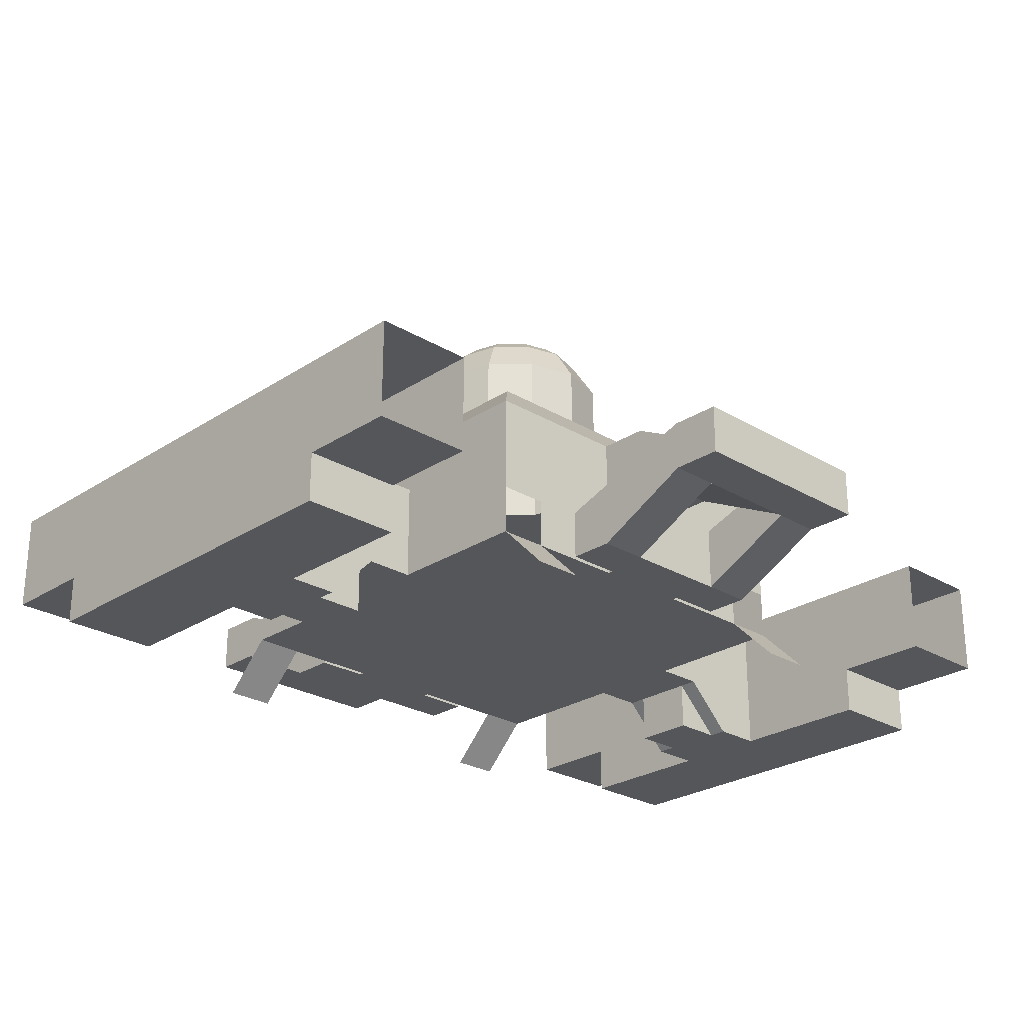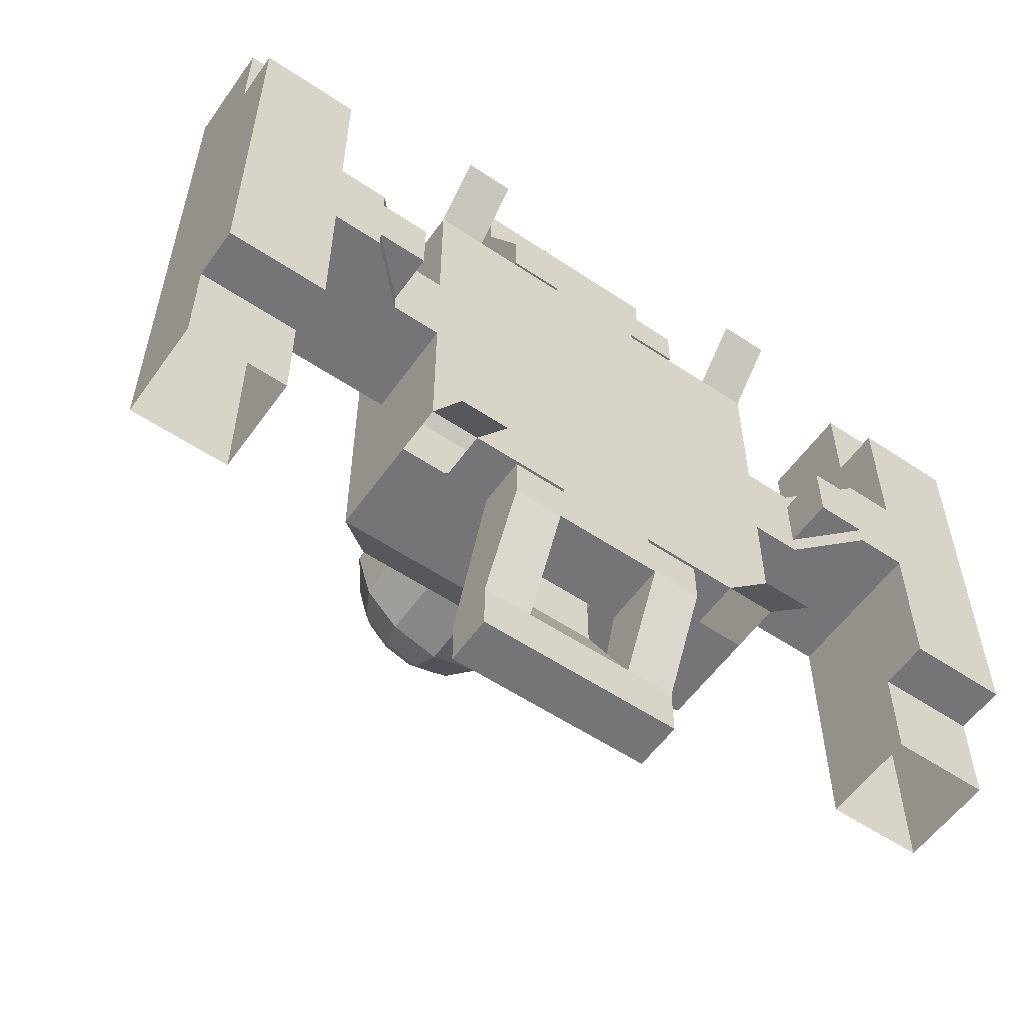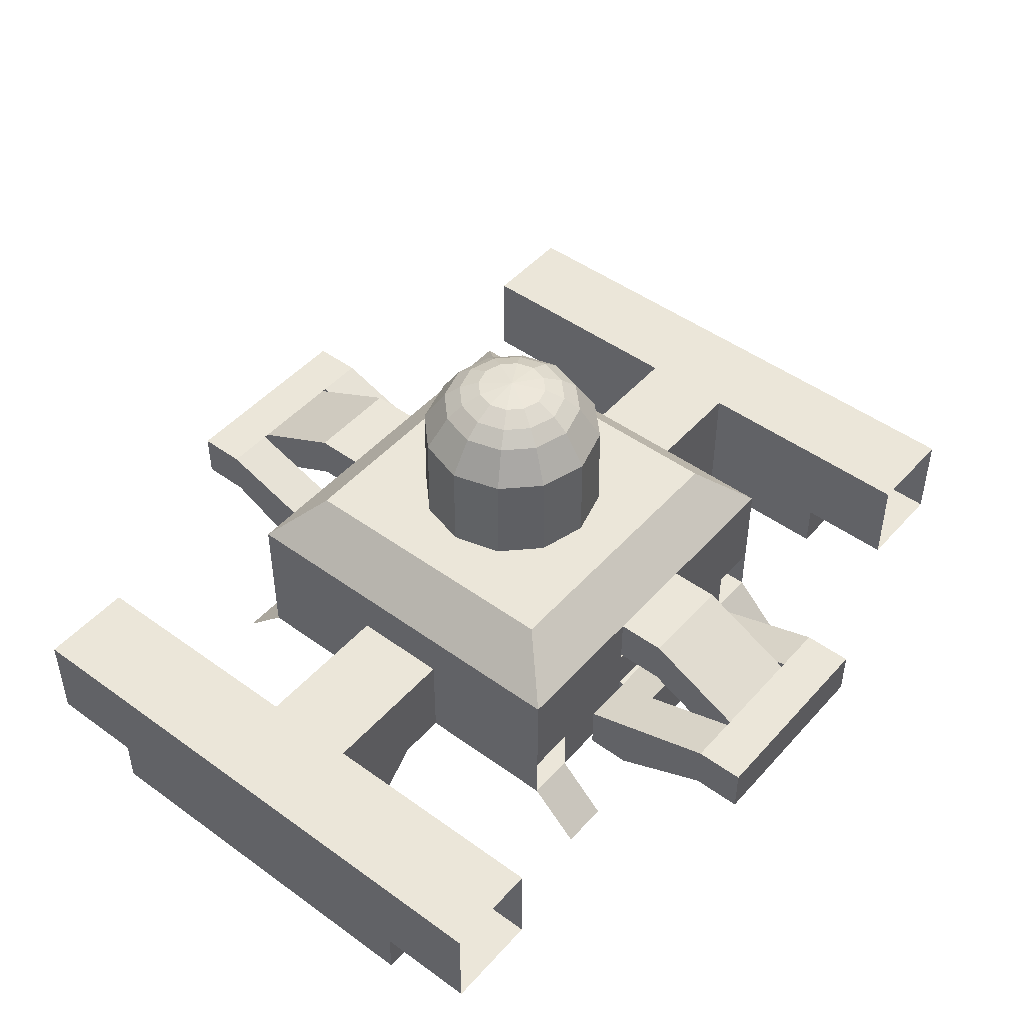
<metadata>
{"format":"obj","ext":"obj","renderer":"f3d","projection":"perspective","resolution":1024,"background":"white","views":[{"elev":-25.7,"azim":-43.7,"up":"+Y"},{"elev":-56.6,"azim":-35.0,"up":"+Z"},{"elev":47.4,"azim":129.3,"up":"+Y"}]}
</metadata>
<code>
o Plane
v -8 0 -8
v -2 0 -8
v -2 0 -10
v -4.2 0 -10
v 0 2 -14
v -4.2 2 -14
v -2 2 -16
v 0 2 -16
v -4.2 2 -16
v -2 4 -10
v 0 4 -10
v 0 4 -6
v -8 0 -6
v -14 0 -2
v -8 0 0
v -2 0 0
v -10 0 0
v -2 0 -2
v -2 0 -4
v -2 0 -6
v -10 0 -2
v -18 0 -2
v -18 0 0
v -6 8 -4
v -14 0 -8
v -18 0 -8
v -8 6 -2
v -8 6 -4
v -14 0 -12
v -18 0 -12
v -8 6 -6
v -4 0 0
v -4 0 -2
v -4 0 -4
v -4 0 -6
v -2 4 -8
v 0 0 0
v 0 0 -2
v 0 0 -4
v 0 0 -6
v -2 2 -8
v 0 2 -8.2
v 0 2.621 -10
v -4.2 4 -14
v -2 4 -16
v 0 4 -16
v -4.2 4 -16
v 0 3.8 -6
v 0 2 -8
v -4 4 -8
v -8 4 -8
v -4 6 -8
v -8 6 -8
v -2 8 -6
v -4 8 -6
v 0 6 -8
v 0 8 -6
v -6 0 -8
v -6 0 0
v -6 0 -2
v -6 0 -4
v -6 0 -6
v -6 2 -8
v -6 4 -8
v -6 6 -8
v -6 8 -6
v -8 4 -2
v -8 4 -4
v -8 4 -6
v -8 6 0
v -8 4 0
v -6 8 -2
v -6 8 0
v -18 2 0
v -8 2 -4
v -8 2 -6
v -8 2 -8
v -8 0 -2
v -8 0 -4
v 0 8 -4
v -2 8 -3.464
v -3.464 8 -2
v -4 8 0
v -3.732 8 -3.732
v -2 6 -8
v -2 6 -10
v 0 6 -10
v -10 4 -2
v -10 4 0
v -14 4 -2
v -14 4 -8
v -14 4 -12
v -18 4 -2
v -18 4 -8
v -18 4 -12
v -14 4 0
v -18 -2 -2
v -10 -2 0
v -18 4 0
v -14 -2 -2
v -18 -2 0
v -14 -2 -8
v -18 -2 -8
v -10 2 -2
v -8 2 -2
v -14 2 -12
v -14 2 -8
v -14 2 -2
v -18 2 -8
v -18 2 -2
v -18 2 -12
v -4 0 -8
v -4 2 -8
v -2 2 -14
v -2 4 -6
v 0 4 -8
v 0 12 -3.976
v -2 12 -3.4
v -3.4 12 -2
v -4 12 0
v 0 13.44 -3.04
v -1.52 13.44 -2.6
v -2.6 13.44 -1.52
v -3.04 13.44 0
v 0 14 -2.356
v -1.18 14 -2
v -2 14 -1.18
v -2.36 14 0
v 0 14.4 -1.5
v -0.74 14.4 -1.28
v -1.28 14.4 -0.74
v -1.5 14.4 0
v 0 14.6 0
v 0 4 -14
v -2 4 -14
v -2 3.8 -6
v -2 3.8 -8
v 0 3.8 -8
v -2 2 -8.2
v -2 0 -8.2
v -2.2 2 -8.2
v -2.2 0 -8.2
v 0 0 -8
v 0 0 -10
v 0 0 -8.2
v -2 3.184 -11.63
v -2 2.621 -10
v -8 -2 -10
v -6 -2 -10
v -2.2 0 -10
v -2.2 2 -14
v -2.2 4 -14
v -2.2 2.621 -10
v -4.2 2 -8.2
v -4.2 0 -8.2
v -4.2 2.621 -10
v -10 0 -1.25
v -10 -2 -1.25
v -14 -2 0
v -14 -2 -2
v -12 -2 0
v -12 -2 -2
v -12 0 -2
v -12 -2 -1.25
v 8 0 -8
v 2 0 -8
v 2 0 -10
v 4.2 0 -10
v 4.2 2 -14
v 2 2 -16
v 4.2 2 -16
v 2 4 -10
v 8 0 -6
v 14 0 -2
v 8 0 0
v 2 0 0
v 10 0 0
v 2 0 -2
v 2 0 -4
v 2 0 -6
v 10 0 -2
v 18 0 -2
v 18 0 0
v 6 8 -4
v 14 0 -8
v 18 0 -8
v 8 6 -2
v 8 6 -4
v 14 0 -12
v 18 0 -12
v 8 6 -6
v 4 0 0
v 4 0 -2
v 4 0 -4
v 4 0 -6
v 2 4 -8
v 2 2 -8
v 4.2 4 -14
v 2 4 -16
v 4.2 4 -16
v 4 4 -8
v 8 4 -8
v 4 6 -8
v 8 6 -8
v 2 8 -6
v 4 8 -6
v 6 0 -8
v 6 0 0
v 6 0 -2
v 6 0 -4
v 6 0 -6
v 6 2 -8
v 6 4 -8
v 6 6 -8
v 6 8 -6
v 8 4 -2
v 8 4 -4
v 8 4 -6
v 8 6 0
v 8 4 0
v 6 8 -2
v 6 8 0
v 18 2 0
v 8 2 -4
v 8 2 -6
v 8 2 -8
v 8 0 -2
v 8 0 -4
v 2 8 -3.464
v 3.464 8 -2
v 4 8 0
v 3.732 8 -3.732
v 2 6 -8
v 2 6 -10
v 10 4 -2
v 10 4 0
v 14 4 -2
v 14 4 -8
v 14 4 -12
v 18 4 -2
v 18 4 -8
v 18 4 -12
v 14 4 0
v 18 -2 -2
v 10 -2 0
v 18 4 0
v 14 -2 -2
v 18 -2 0
v 14 -2 -8
v 18 -2 -8
v 10 2 -2
v 8 2 -2
v 14 2 -12
v 14 2 -8
v 14 2 -2
v 18 2 -8
v 18 2 -2
v 18 2 -12
v 4 0 -8
v 4 2 -8
v 2 2 -14
v 2 4 -6
v 2 12 -3.4
v 3.4 12 -2
v 4 12 0
v 1.52 13.44 -2.6
v 2.6 13.44 -1.52
v 3.04 13.44 0
v 1.18 14 -2
v 2 14 -1.18
v 2.36 14 0
v 0.74 14.4 -1.28
v 1.28 14.4 -0.74
v 1.5 14.4 0
v 2 4 -14
v 2 3.8 -6
v 2 3.8 -8
v 2 2 -8.2
v 2 0 -8.2
v 2.2 2 -8.2
v 2.2 0 -8.2
v 2 3.184 -11.63
v 2 2.621 -10
v 8 -2 -10
v 6 -2 -10
v 2.2 0 -10
v 2.2 2 -14
v 2.2 4 -14
v 2.2 2.621 -10
v 4.2 2 -8.2
v 4.2 0 -8.2
v 4.2 2.621 -10
v 10 0 -1.25
v 10 -2 -1.25
v 14 -2 0
v 14 -2 -2
v 12 -2 0
v 12 -2 -2
v 12 0 -2
v 12 -2 -1.25
v -8 0 8
v -2 0 8
v -2 0 10
v -4.2 0 10
v 0 2 14
v -4.2 2 14
v -2 2 16
v 0 2 16
v -4.2 2 16
v -2 4 10
v 0 4 10
v 0 4 6
v -8 0 6
v -14 0 2
v -2 0 2
v -2 0 4
v -2 0 6
v -10 0 2
v -18 0 2
v -6 8 4
v -14 0 8
v -18 0 8
v -8 6 2
v -8 6 4
v -14 0 12
v -18 0 12
v -8 6 6
v -4 0 2
v -4 0 4
v -4 0 6
v -2 4 8
v 0 0 2
v 0 0 4
v 0 0 6
v -2 2 8
v 0 2 8.2
v 0 2.621 10
v -4.2 4 14
v -2 4 16
v 0 4 16
v -4.2 4 16
v 0 3.8 6
v 0 2 8
v -4 4 8
v -8 4 8
v -4 6 8
v -8 6 8
v -2 8 6
v -4 8 6
v 0 6 8
v 0 8 6
v -6 0 8
v -6 0 2
v -6 0 4
v -6 0 6
v -6 2 8
v -6 4 8
v -6 6 8
v -6 8 6
v -8 4 2
v -8 4 4
v -8 4 6
v -6 8 2
v -8 2 4
v -8 2 6
v -8 2 8
v -8 0 2
v -8 0 4
v 0 8 4
v -2 8 3.464
v -3.464 8 2
v -3.732 8 3.732
v -2 6 8
v -2 6 10
v 0 6 10
v -10 4 2
v -14 4 2
v -14 4 8
v -14 4 12
v -18 4 2
v -18 4 8
v -18 4 12
v -18 -2 2
v -14 -2 2
v -14 -2 8
v -18 -2 8
v -10 2 2
v -8 2 2
v -14 2 12
v -14 2 8
v -14 2 2
v -18 2 8
v -18 2 2
v -18 2 12
v -4 0 8
v -4 2 8
v -2 2 14
v -2 4 6
v 0 4 8
v 0 12 3.976
v -2 12 3.4
v -3.4 12 2
v 0 13.44 3.04
v -1.52 13.44 2.6
v -2.6 13.44 1.52
v 0 14 2.356
v -1.18 14 2
v -2 14 1.18
v 0 14.4 1.5
v -0.74 14.4 1.28
v -1.28 14.4 0.74
v 0 4 14
v -2 4 14
v -2 3.8 6
v -2 3.8 8
v 0 3.8 8
v -2 2 8.2
v -2 0 8.2
v -2.2 2 8.2
v -2.2 0 8.2
v 0 0 8
v 0 0 10
v 0 0 8.2
v -2 3.184 11.63
v -2 2.621 10
v -8 -2 10
v -6 -2 10
v -2.2 0 10
v -2.2 2 14
v -2.2 4 14
v -2.2 2.621 10
v -4.2 2 8.2
v -4.2 0 8.2
v -4.2 2.621 10
v -10 0 1.25
v -10 -2 1.25
v -14 -2 2
v -12 -2 2
v -12 0 2
v -12 -2 1.25
v 8 0 8
v 2 0 8
v 2 0 10
v 4.2 0 10
v 4.2 2 14
v 2 2 16
v 4.2 2 16
v 2 4 10
v 8 0 6
v 14 0 2
v 2 0 2
v 2 0 4
v 2 0 6
v 10 0 2
v 18 0 2
v 6 8 4
v 14 0 8
v 18 0 8
v 8 6 2
v 8 6 4
v 14 0 12
v 18 0 12
v 8 6 6
v 4 0 2
v 4 0 4
v 4 0 6
v 2 4 8
v 2 2 8
v 4.2 4 14
v 2 4 16
v 4.2 4 16
v 4 4 8
v 8 4 8
v 4 6 8
v 8 6 8
v 2 8 6
v 4 8 6
v 6 0 8
v 6 0 2
v 6 0 4
v 6 0 6
v 6 2 8
v 6 4 8
v 6 6 8
v 6 8 6
v 8 4 2
v 8 4 4
v 8 4 6
v 6 8 2
v 8 2 4
v 8 2 6
v 8 2 8
v 8 0 2
v 8 0 4
v 2 8 3.464
v 3.464 8 2
v 3.732 8 3.732
v 2 6 8
v 2 6 10
v 10 4 2
v 14 4 2
v 14 4 8
v 14 4 12
v 18 4 2
v 18 4 8
v 18 4 12
v 18 -2 2
v 14 -2 2
v 14 -2 8
v 18 -2 8
v 10 2 2
v 8 2 2
v 14 2 12
v 14 2 8
v 14 2 2
v 18 2 8
v 18 2 2
v 18 2 12
v 4 0 8
v 4 2 8
v 2 2 14
v 2 4 6
v 2 12 3.4
v 3.4 12 2
v 1.52 13.44 2.6
v 2.6 13.44 1.52
v 1.18 14 2
v 2 14 1.18
v 0.74 14.4 1.28
v 1.28 14.4 0.74
v 2 4 14
v 2 3.8 6
v 2 3.8 8
v 2 2 8.2
v 2 0 8.2
v 2.2 2 8.2
v 2.2 0 8.2
v 2 3.184 11.63
v 2 2.621 10
v 8 -2 10
v 6 -2 10
v 2.2 0 10
v 2.2 2 14
v 2.2 4 14
v 2.2 2.621 10
v 4.2 2 8.2
v 4.2 0 8.2
v 4.2 2.621 10
v 10 0 1.25
v 10 -2 1.25
v 14 -2 2
v 12 -2 2
v 12 0 2
v 12 -2 1.25
f 35 20 2 112
f 3 140 145 144
f 6 151 114 7 9
f 8 7 114 5
f 5 114 146 10 11
f 33 18 19 34
f 34 19 20 35
f 15 78 21 157 17
f 32 16 18 33
f 25 26 103 102
f 28 27 67 68
f 108 90 91 107
f 31 28 68 69
f 26 25 29 30
f 53 31 69 51
f 61 34 35 62
f 60 33 34 61
f 62 35 112 58
f 59 32 33 60
f 11 10 36 116
f 19 39 40 20
f 18 38 39 19
f 16 37 38 18
f 139 140 142 141
f 20 40 143 2
f 41 2 140 139
f 43 147 3 144
f 7 8 46 45
f 6 9 47 44
f 9 7 45 47
f 41 137 36 50 113
f 58 112 113 63
f 64 51 77 63
f 64 50 52 65
f 50 36 85 52
f 65 52 55 66
f 52 85 54 55
f 54 85 56 57
f 53 65 66
f 51 64 65 53
f 50 64 63 113
f 15 59 60 78
f 13 62 58 1
f 31 53 66
f 27 28 24 72
f 28 31 66 24
f 78 60 61 79
f 79 61 62 13
f 67 27 70 71
f 70 27 72 73
f 68 67 105 75
f 69 68 75 76
f 51 69 76 77
f 75 105 78 79
f 76 75 79 13
f 77 76 13 1
f 83 73 72 82
f 80 81 54 57
f 24 84 82 72
f 55 54 81 84
f 81 82 84
f 24 66 55 84
f 135 86 10
f 36 10 86 85
f 85 86 87 56
f 104 105 67 88
f 108 104 88 90
f 88 67 71 89
f 90 88 89 96
f 106 107 91 92
f 90 93 94 91
f 92 91 94 95
f 110 109 94 93
f 93 90 96 99
f 22 97 103 26
f 74 110 93 99
f 109 111 95 94
f 101 159 160 100 97
f 14 25 102 100
f 22 23 101 97
f 100 102 103 97
f 29 25 107 106
f 14 163 21 104 108
f 21 78 105 104
f 14 108 107 25
f 26 30 111 109
f 23 22 110 74
f 22 26 109 110
f 83 82 119 120
f 82 81 118 119
f 81 80 117 118
f 131 133 132
f 130 133 131
f 129 133 130
f 134 87 86 135
f 46 134 135 45
f 45 135 152 44 47
f 138 48 136 137
f 116 36 115 12
f 36 137 136 115
f 115 136 48 12
f 138 137 41 49
f 120 119 123 124
f 128 124 123 127
f 127 123 122 126
f 119 118 122 123
f 118 117 121 122
f 126 122 121 125
f 130 126 125 129
f 131 127 126 130
f 127 131 132 128
f 142 140 3 150
f 140 2 143 145
f 152 151 150 153
f 139 141 153 147
f 3 147 153 150
f 10 146 135
f 6 4 150 151
f 42 139 147 43
f 41 113 112 2
f 49 41 139 42
f 1 58 149 148
f 135 114 151 152
f 114 135 146
f 153 141 154 156
f 141 142 155 154
f 142 150 4 155
f 155 4 156 154
f 153 156 44 152
f 4 6 44 156
f 17 157 158 98
f 160 159 161 164 162
f 14 100 160 162 163
f 157 21 162 164
f 163 162 21
f 158 157 164
f 98 158 164 161
f 195 259 166 180
f 167 144 145 279
f 169 171 170 261 287
f 8 5 261 170
f 5 11 172 282 261
f 193 194 179 178
f 194 195 180 179
f 175 177 293 181 227
f 192 193 178 176
f 185 249 250 186
f 188 217 216 187
f 255 254 238 237
f 191 218 217 188
f 186 190 189 185
f 204 202 218 191
f 210 211 195 194
f 209 210 194 193
f 211 207 259 195
f 208 209 193 192
f 11 116 196 172
f 179 180 40 39
f 178 179 39 38
f 176 178 38 37
f 278 280 281 279
f 180 166 143 40
f 197 278 279 166
f 43 144 167 283
f 170 199 46 8
f 169 198 200 171
f 171 200 199 170
f 197 260 201 196 277
f 207 212 260 259
f 213 212 226 202
f 213 214 203 201
f 201 203 233 196
f 214 215 206 203
f 203 206 205 233
f 205 57 56 233
f 204 215 214
f 202 204 214 213
f 201 260 212 213
f 175 227 209 208
f 173 165 207 211
f 191 215 204
f 187 221 184 188
f 188 184 215 191
f 227 228 210 209
f 228 173 211 210
f 216 220 219 187
f 219 222 221 187
f 217 224 252 216
f 218 225 224 217
f 202 226 225 218
f 224 228 227 252
f 225 173 228 224
f 226 165 173 225
f 231 230 221 222
f 80 57 205 229
f 184 221 230 232
f 206 232 229 205
f 229 232 230
f 184 232 206 215
f 275 172 234
f 196 233 234 172
f 233 56 87 234
f 251 235 216 252
f 255 237 235 251
f 235 236 220 216
f 237 243 236 235
f 253 239 238 254
f 237 238 241 240
f 239 242 241 238
f 257 240 241 256
f 240 246 243 237
f 182 186 250 244
f 223 246 240 257
f 256 241 242 258
f 248 244 247 296 295
f 174 247 249 185
f 182 244 248 183
f 247 244 250 249
f 189 253 254 185
f 174 255 251 181 299
f 181 251 252 227
f 174 185 254 255
f 186 256 258 190
f 183 223 257 182
f 182 257 256 186
f 231 265 264 230
f 230 264 263 229
f 229 263 117 80
f 273 274 133
f 272 273 133
f 129 272 133
f 134 275 234 87
f 46 199 275 134
f 199 200 198 288 275
f 138 277 276 48
f 116 12 262 196
f 196 262 276 277
f 262 12 48 276
f 138 49 197 277
f 265 268 267 264
f 271 270 267 268
f 270 269 266 267
f 264 267 266 263
f 263 266 121 117
f 269 125 121 266
f 272 129 125 269
f 273 272 269 270
f 270 271 274 273
f 281 286 167 279
f 279 145 143 166
f 288 289 286 287
f 278 283 289 280
f 167 286 289 283
f 172 275 282
f 169 287 286 168
f 42 43 283 278
f 197 166 259 260
f 49 42 278 197
f 165 284 285 207
f 275 288 287 261
f 261 282 275
f 289 292 290 280
f 280 290 291 281
f 281 291 168 286
f 291 290 292 168
f 289 288 198 292
f 168 292 198 169
f 177 245 294 293
f 296 298 300 297 295
f 174 299 298 296 247
f 293 300 298 181
f 299 181 298
f 294 300 293
f 245 297 300 294
f 330 395 302 317
f 303 422 423 418
f 306 309 307 397 429
f 308 305 397 307
f 305 311 310 424 397
f 328 329 316 315
f 329 330 317 316
f 15 17 435 318 367
f 32 328 315 16
f 321 385 386 322
f 324 361 360 323
f 391 390 378 377
f 327 362 361 324
f 322 326 325 321
f 347 345 362 327
f 354 355 330 329
f 353 354 329 328
f 355 352 395 330
f 59 353 328 32
f 311 399 331 310
f 316 317 334 333
f 315 316 333 332
f 16 315 332 37
f 417 419 420 418
f 317 302 421 334
f 335 417 418 302
f 337 422 303 425
f 307 339 340 308
f 306 338 341 309
f 309 341 339 307
f 335 396 344 331 415
f 352 356 396 395
f 357 356 366 345
f 357 358 346 344
f 344 346 373 331
f 358 359 349 346
f 346 349 348 373
f 348 351 350 373
f 347 359 358
f 345 347 358 357
f 344 396 356 357
f 15 367 353 59
f 313 301 352 355
f 327 359 347
f 323 363 320 324
f 324 320 359 327
f 367 368 354 353
f 368 313 355 354
f 360 71 70 323
f 70 73 363 323
f 361 364 388 360
f 362 365 364 361
f 345 366 365 362
f 364 368 367 388
f 365 313 368 364
f 366 301 313 365
f 83 371 363 73
f 369 351 348 370
f 320 363 371 372
f 349 372 370 348
f 370 372 371
f 320 372 349 359
f 413 310 374
f 331 373 374 310
f 373 350 375 374
f 387 376 360 388
f 391 377 376 387
f 376 89 71 360
f 377 96 89 376
f 389 379 378 390
f 377 378 381 380
f 379 382 381 378
f 393 380 381 392
f 380 99 96 377
f 319 322 386 383
f 74 99 380 393
f 392 381 382 394
f 101 383 384 437 159
f 314 384 385 321
f 319 383 101 23
f 384 383 386 385
f 325 389 390 321
f 314 391 387 318 439
f 318 387 388 367
f 314 321 390 391
f 322 392 394 326
f 23 74 393 319
f 319 393 392 322
f 83 120 402 371
f 371 402 401 370
f 370 401 400 369
f 411 132 133
f 410 411 133
f 409 410 133
f 412 413 374 375
f 340 339 413 412
f 339 341 338 430 413
f 416 415 414 342
f 399 312 398 331
f 331 398 414 415
f 398 312 342 414
f 416 343 335 415
f 120 124 405 402
f 128 408 405 124
f 408 407 404 405
f 402 405 404 401
f 401 404 403 400
f 407 406 403 404
f 410 409 406 407
f 411 410 407 408
f 408 128 132 411
f 420 428 303 418
f 418 423 421 302
f 430 431 428 429
f 417 425 431 419
f 303 428 431 425
f 310 413 424
f 306 429 428 304
f 336 337 425 417
f 335 302 395 396
f 343 336 417 335
f 301 426 427 352
f 413 430 429 397
f 397 424 413
f 431 434 432 419
f 419 432 433 420
f 420 433 304 428
f 433 432 434 304
f 431 430 338 434
f 304 434 338 306
f 17 98 436 435
f 437 438 440 161 159
f 314 439 438 437 384
f 435 440 438 318
f 439 318 438
f 436 440 435
f 98 161 440 436
f 466 453 442 519
f 443 535 423 422
f 445 543 521 446 447
f 308 446 521 305
f 305 521 538 448 311
f 464 451 452 465
f 465 452 453 466
f 175 493 454 549 177
f 192 176 451 464
f 457 458 510 509
f 460 459 486 487
f 515 501 502 514
f 463 460 487 488
f 458 457 461 462
f 475 463 488 473
f 480 465 466 481
f 479 464 465 480
f 481 466 519 478
f 208 192 464 479
f 311 448 467 399
f 452 333 334 453
f 451 332 333 452
f 176 37 332 451
f 534 535 537 536
f 453 334 421 442
f 468 442 535 534
f 337 539 443 422
f 446 308 340 470
f 445 447 471 469
f 447 446 470 471
f 468 533 467 472 520
f 478 519 520 482
f 483 473 492 482
f 483 472 474 484
f 472 467 498 474
f 484 474 477 485
f 474 498 476 477
f 476 498 350 351
f 475 484 485
f 473 483 484 475
f 472 483 482 520
f 175 208 479 493
f 449 481 478 441
f 463 475 485
f 459 460 456 489
f 460 463 485 456
f 493 479 480 494
f 494 480 481 449
f 486 459 219 220
f 219 459 489 222
f 487 486 512 490
f 488 487 490 491
f 473 488 491 492
f 490 512 493 494
f 491 490 494 449
f 492 491 449 441
f 231 222 489 496
f 369 495 476 351
f 456 497 496 489
f 477 476 495 497
f 495 496 497
f 456 485 477 497
f 531 499 448
f 467 448 499 498
f 498 499 375 350
f 511 512 486 500
f 515 511 500 501
f 500 486 220 236
f 501 500 236 243
f 513 514 502 503
f 501 504 505 502
f 503 502 505 506
f 517 516 505 504
f 504 501 243 246
f 455 507 510 458
f 223 517 504 246
f 516 518 506 505
f 248 295 551 508 507
f 450 457 509 508
f 455 183 248 507
f 508 509 510 507
f 461 457 514 513
f 450 553 454 511 515
f 454 493 512 511
f 450 515 514 457
f 458 462 518 516
f 183 455 517 223
f 455 458 516 517
f 231 496 524 265
f 496 495 523 524
f 495 369 400 523
f 530 133 274
f 529 133 530
f 409 133 529
f 412 375 499 531
f 340 412 531 470
f 470 531 544 469 471
f 416 342 532 533
f 399 467 522 312
f 467 533 532 522
f 522 532 342 312
f 416 533 468 343
f 265 524 526 268
f 271 268 526 528
f 528 526 525 527
f 524 523 525 526
f 523 400 403 525
f 527 525 403 406
f 529 527 406 409
f 530 528 527 529
f 528 530 274 271
f 537 535 443 542
f 535 442 421 423
f 544 543 542 545
f 534 536 545 539
f 443 539 545 542
f 448 538 531
f 445 444 542 543
f 336 534 539 337
f 468 520 519 442
f 343 468 534 336
f 441 478 541 540
f 531 521 543 544
f 521 531 538
f 545 536 546 548
f 536 537 547 546
f 537 542 444 547
f 547 444 548 546
f 545 548 469 544
f 444 445 469 548
f 177 549 550 245
f 551 295 297 554 552
f 450 508 551 552 553
f 549 454 552 554
f 553 552 454
f 550 549 554
f 245 550 554 297

</code>
